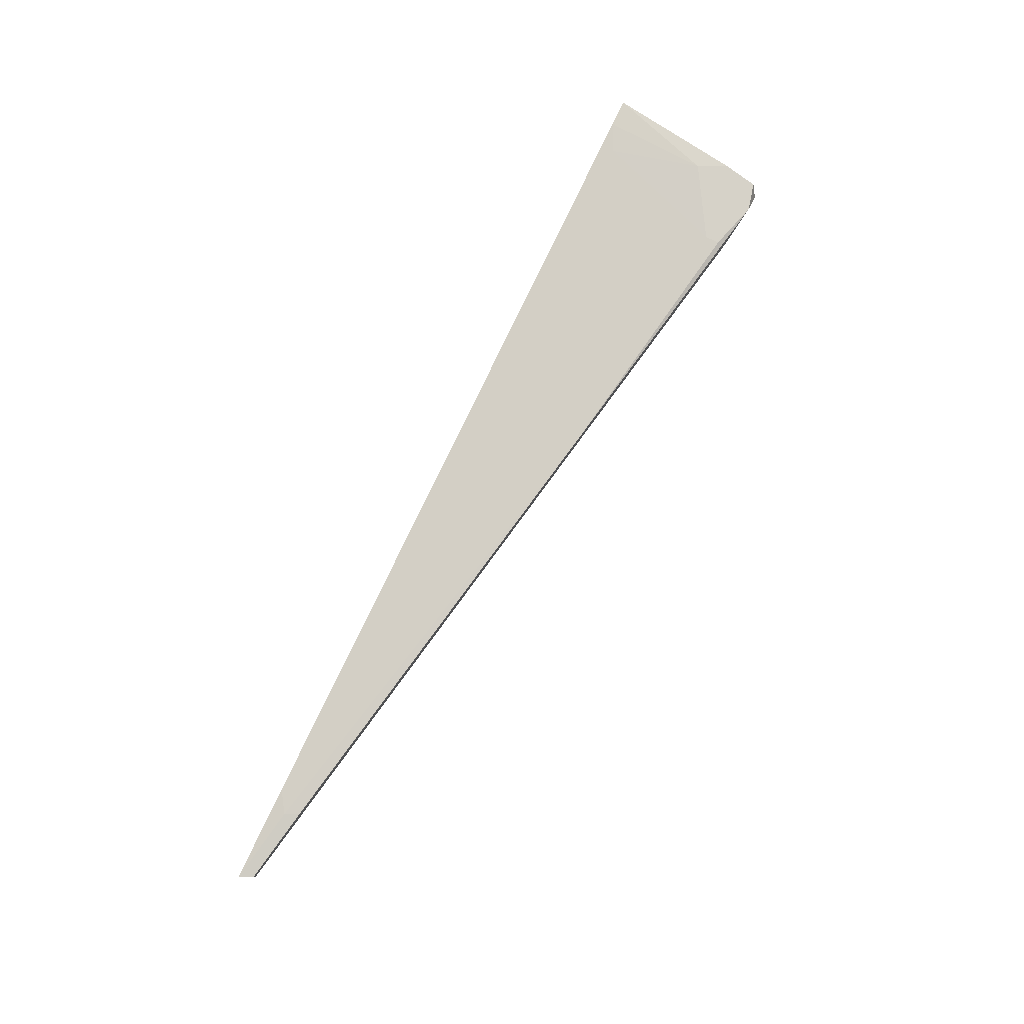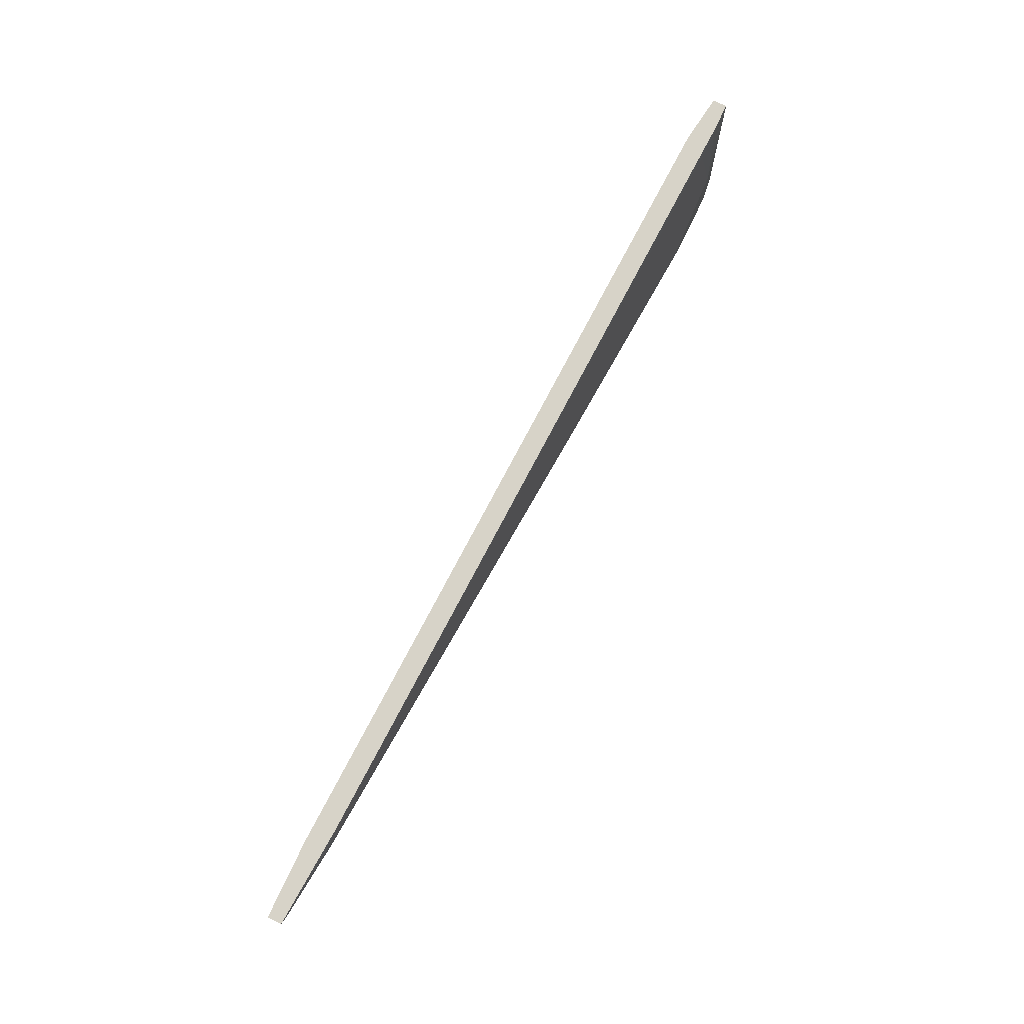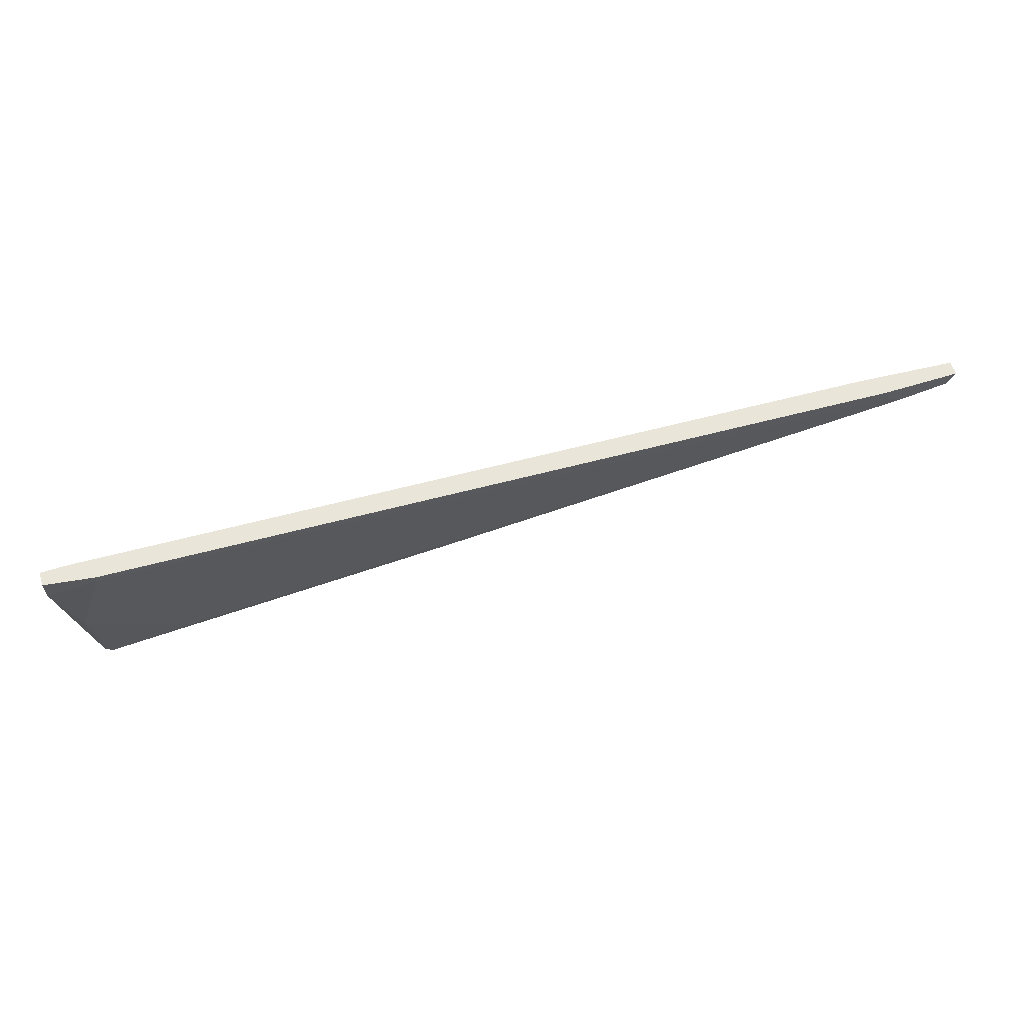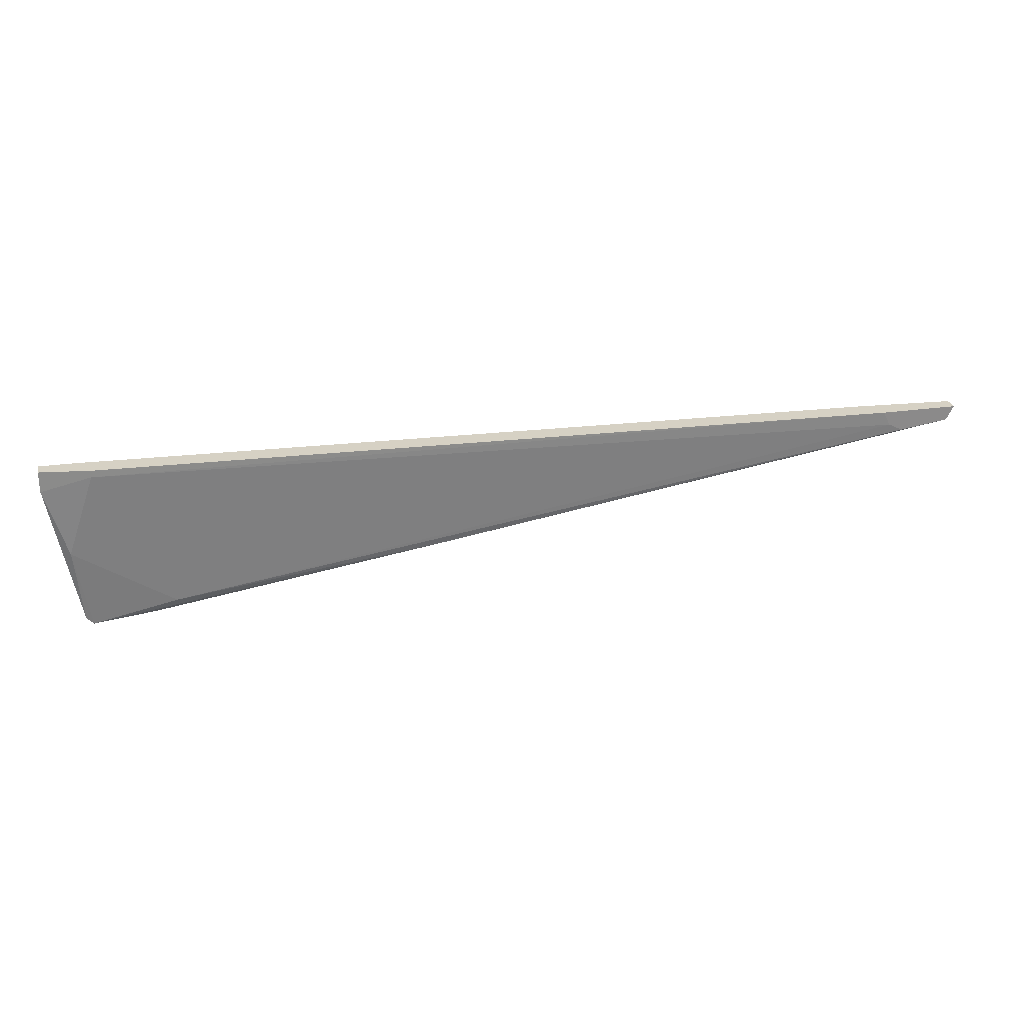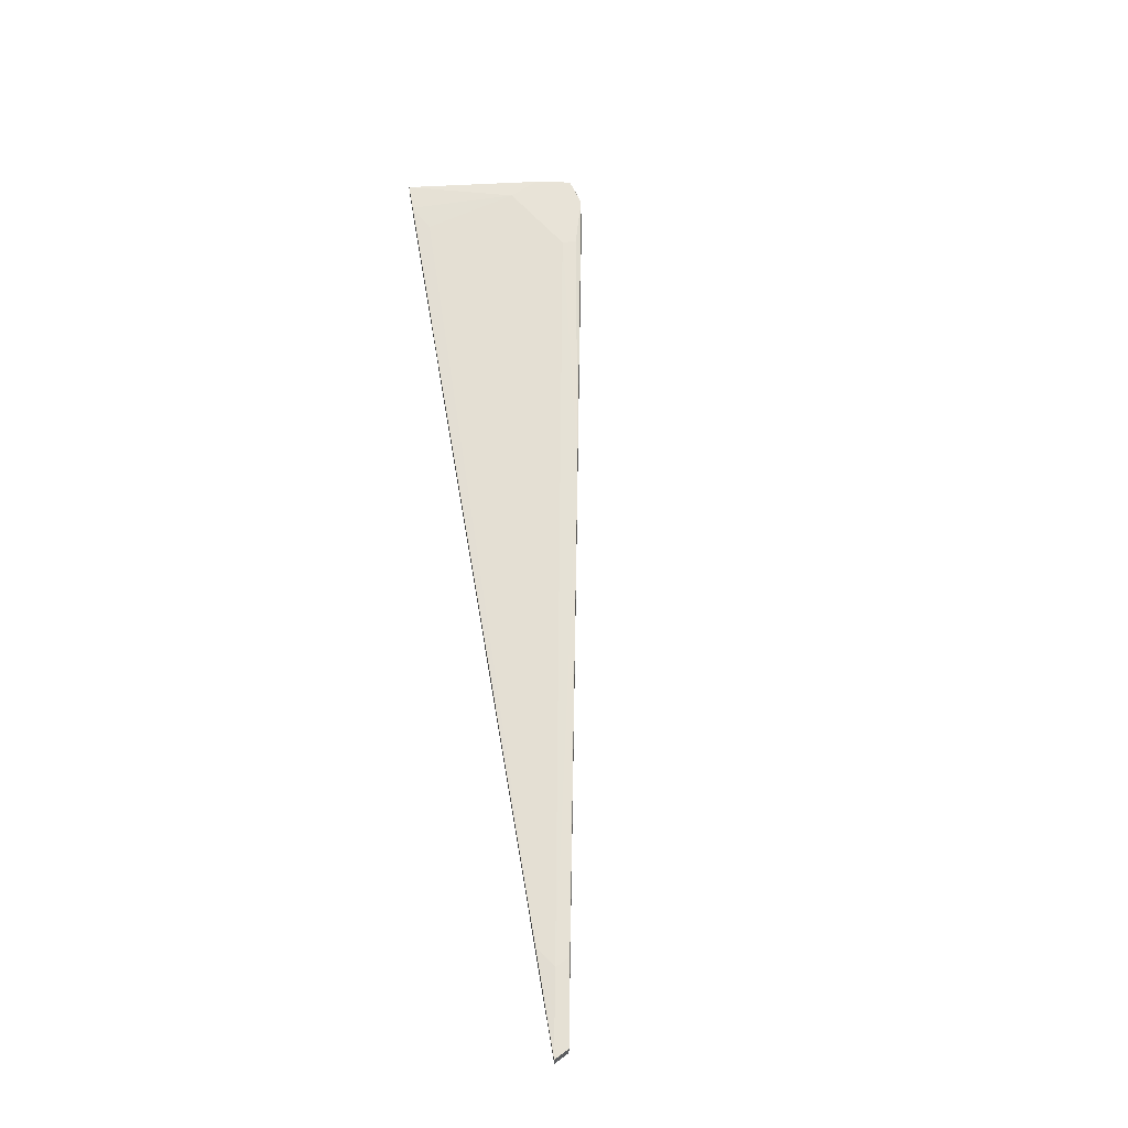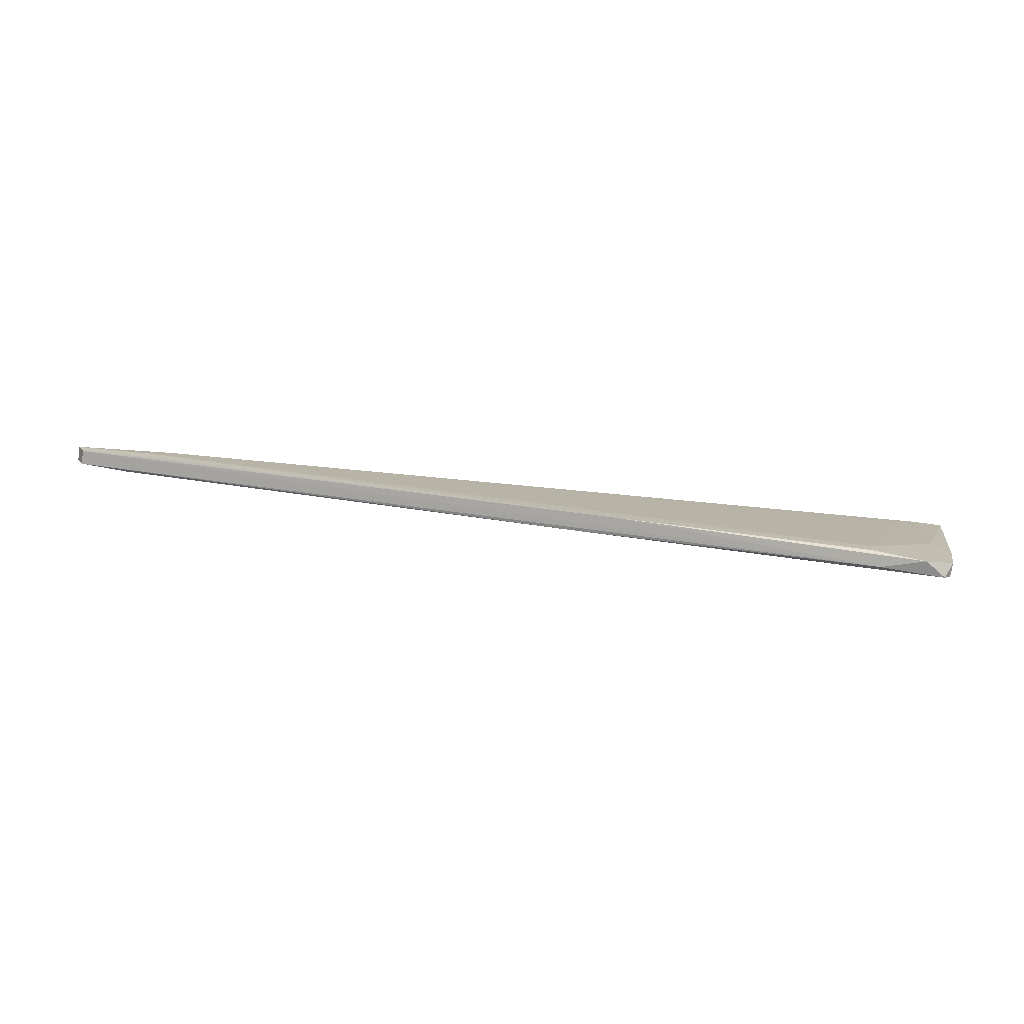
<metadata>
{"format":"obj","ext":"obj","renderer":"f3d","projection":"perspective","resolution":1024,"background":"white","views":[{"elev":78.2,"azim":115.8,"up":"+Y"},{"elev":77.2,"azim":115.3,"up":"+Z"},{"elev":59.7,"azim":-17.8,"up":"+Z"},{"elev":26.6,"azim":-12.6,"up":"+Z"},{"elev":61.6,"azim":80.3,"up":"+Y"},{"elev":-74.0,"azim":172.0,"up":"+Z"}]}
</metadata>
<code>
v -0.07956 0.03074 -0.02383
v -0.07956 0.02774 -0.02834
v -0.07956 0.02774 -0.02383
v 0.1009 0.02323 -0.02985
v -0.07353 0.03225 -0.05992
v -0.07353 0.03074 -0.02383
v -0.07353 0.02924 -0.05992
v 0.0979 0.02323 -0.02383
v -0.002818 0.02924 -0.04939
v -0.06751 0.03225 -0.06143
v -0.06751 0.03074 -0.02684
v -0.05698 0.03225 -0.05841
v -0.05698 0.03225 -0.05541
v -0.07503 0.03225 -0.0524
v -0.07503 0.02774 -0.04338
v 0.1069 0.01871 -0.02834
v 0.1024 0.02323 -0.02684
v 0.1024 0.01871 -0.02383
v -0.06901 0.02623 -0.02383
v -0.06901 0.02623 -0.02533
v -0.07204 0.03225 -0.04639
v -0.07204 0.02924 -0.06143
v 0.119 0.02173 -0.02383
v 0.119 0.01871 -0.02383
v 0.1039 0.01871 -0.02684
v 0.004702 0.02473 -0.04789
v 0.1174 0.02173 -0.02684
v 0.1174 0.01871 -0.02684
v -0.05396 0.02774 -0.05691
v -0.05847 0.02924 -0.05992
f 1 2 3
f 23 6 18
f 18 6 19
f 6 23 8
f 19 6 1
f 12 10 13
f 15 22 29
f 13 10 14
f 1 14 2
f 18 16 28
f 22 10 30
f 18 19 20
f 15 29 20
f 2 15 20
f 19 2 20
f 6 8 11
f 8 13 11
f 11 13 21
f 1 6 21
f 14 1 21
f 13 14 21
f 6 11 21
f 23 4 17
f 8 23 17
f 13 8 17
f 13 17 9
f 10 12 9
f 12 13 9
f 30 10 9
f 17 4 9
f 16 18 25
f 29 16 25
f 18 20 25
f 20 29 25
f 4 23 27
f 23 28 27
f 28 30 27
f 9 4 27
f 30 9 27
f 29 22 26
f 16 29 26
f 28 16 26
f 22 30 26
f 30 28 26
f 10 22 5
f 14 10 5
f 23 18 24
f 28 23 24
f 18 28 24
f 22 15 7
f 15 2 7
f 2 14 7
f 5 22 7
f 14 5 7
f 19 1 3
f 2 19 3

</code>
